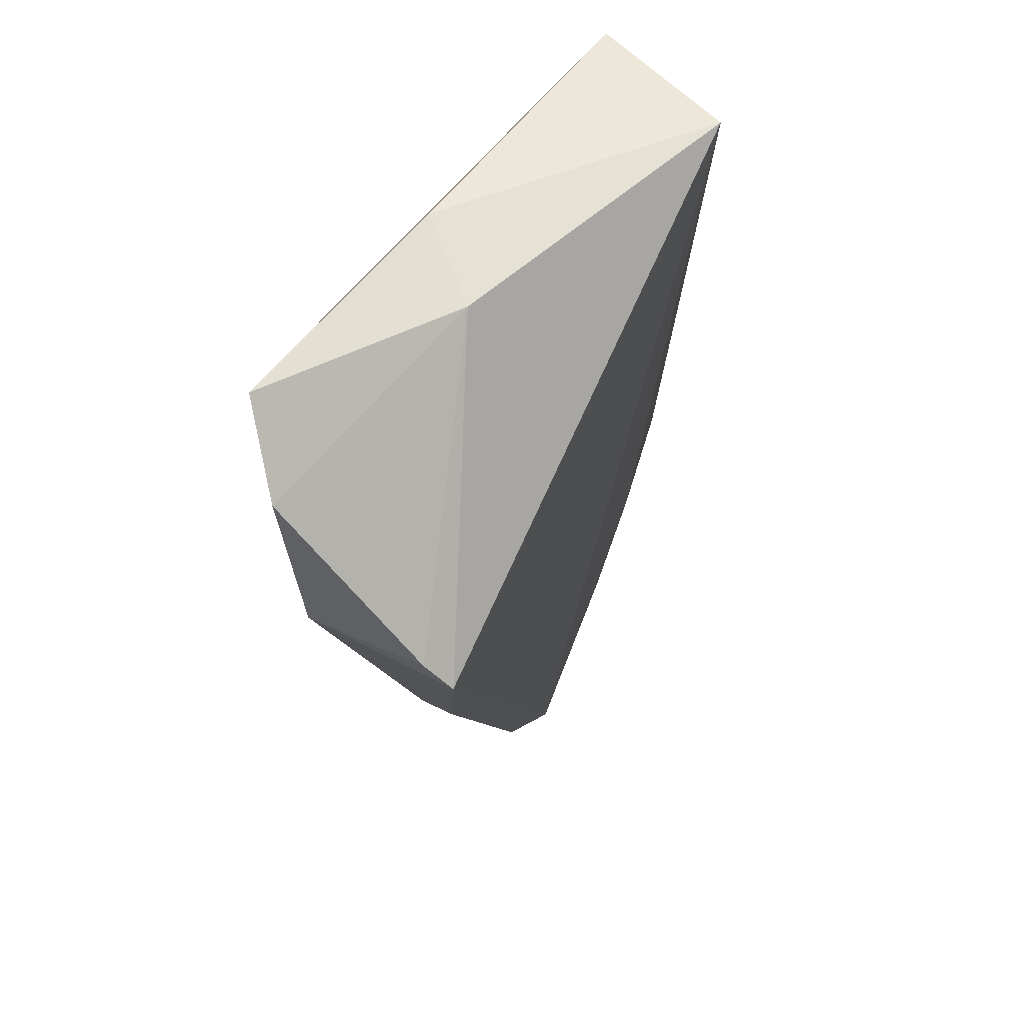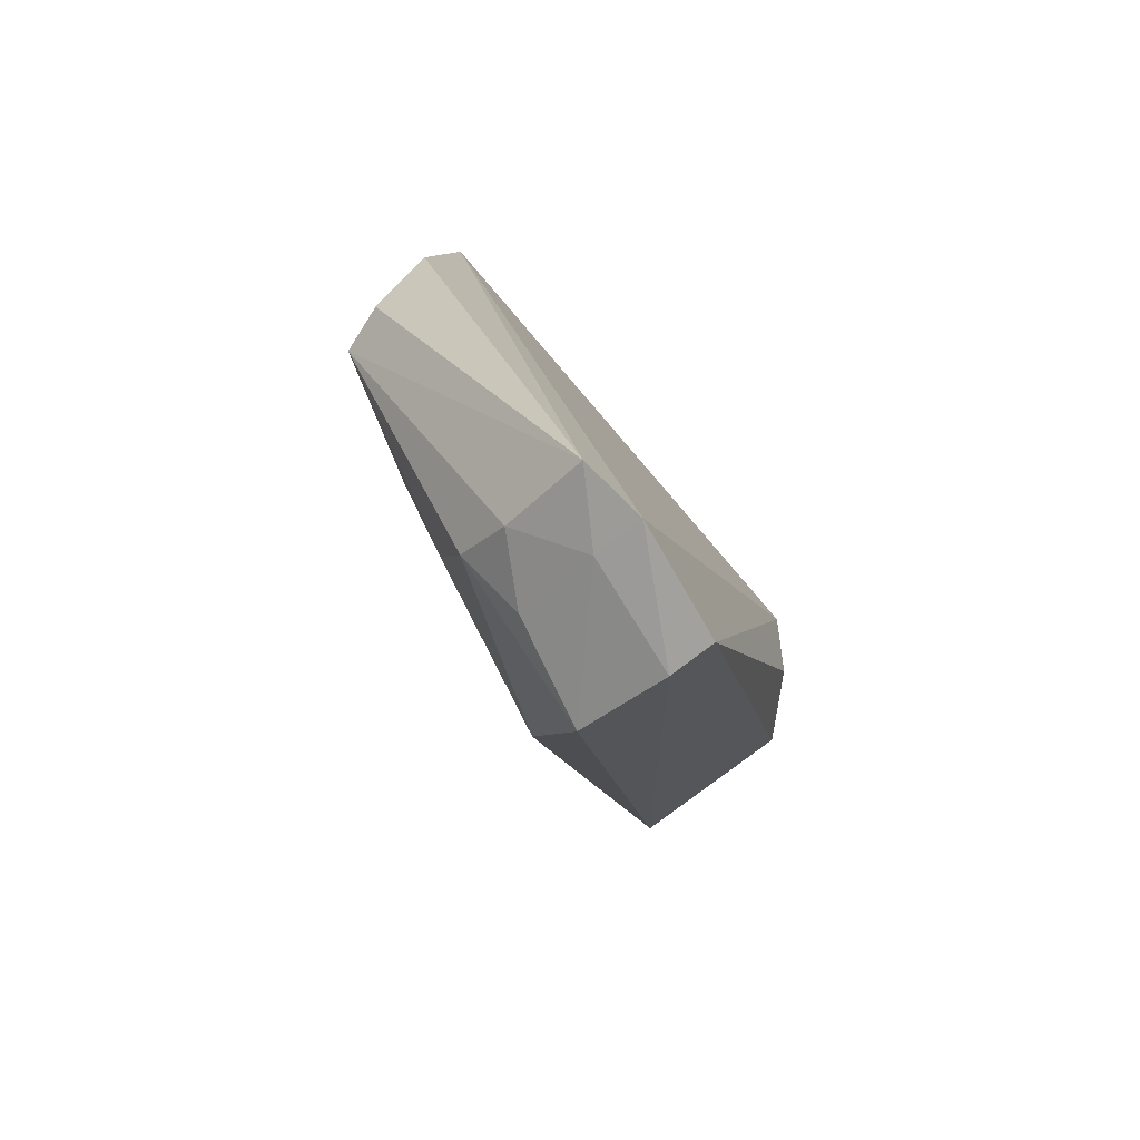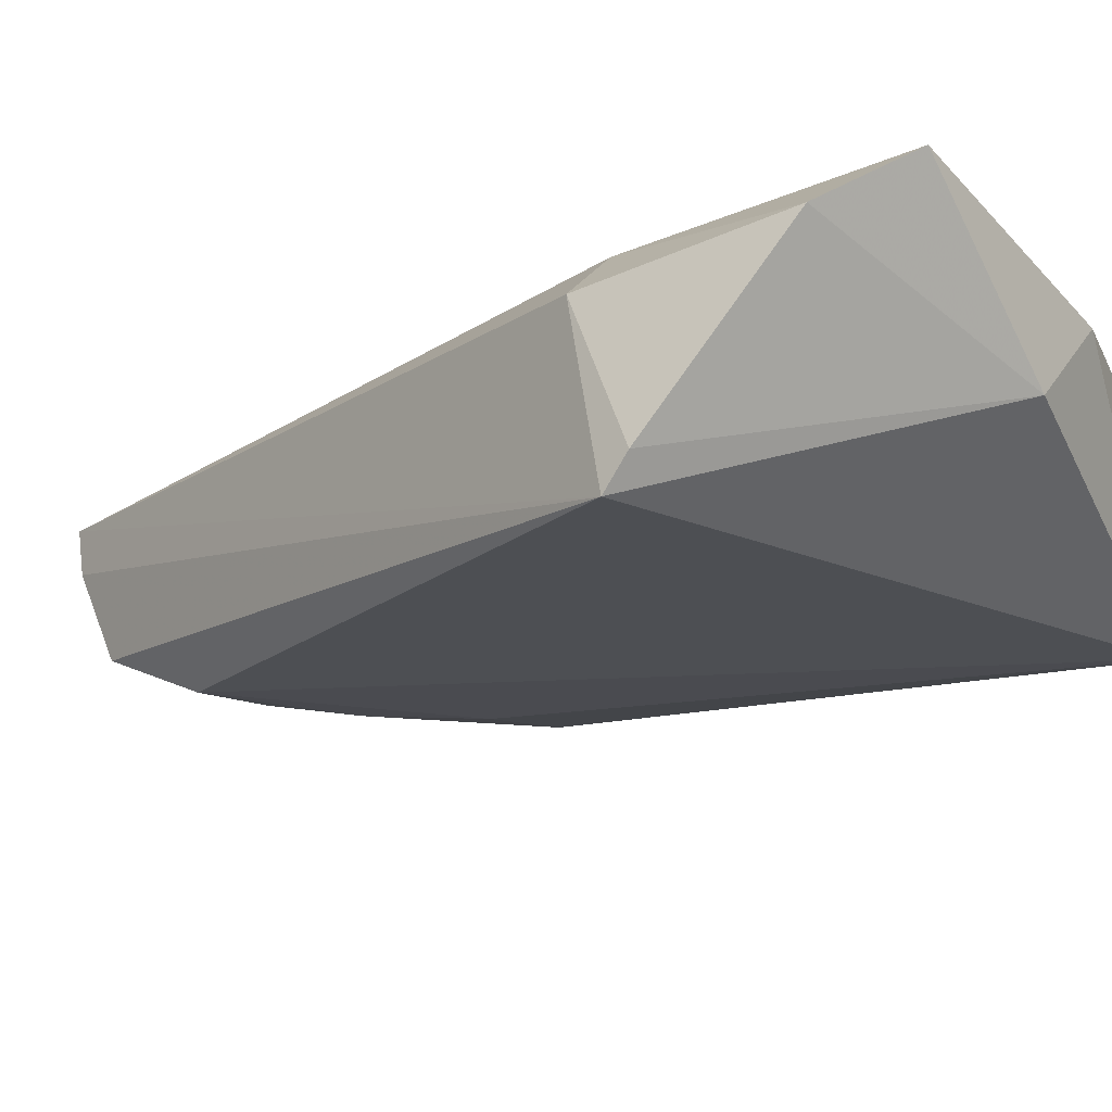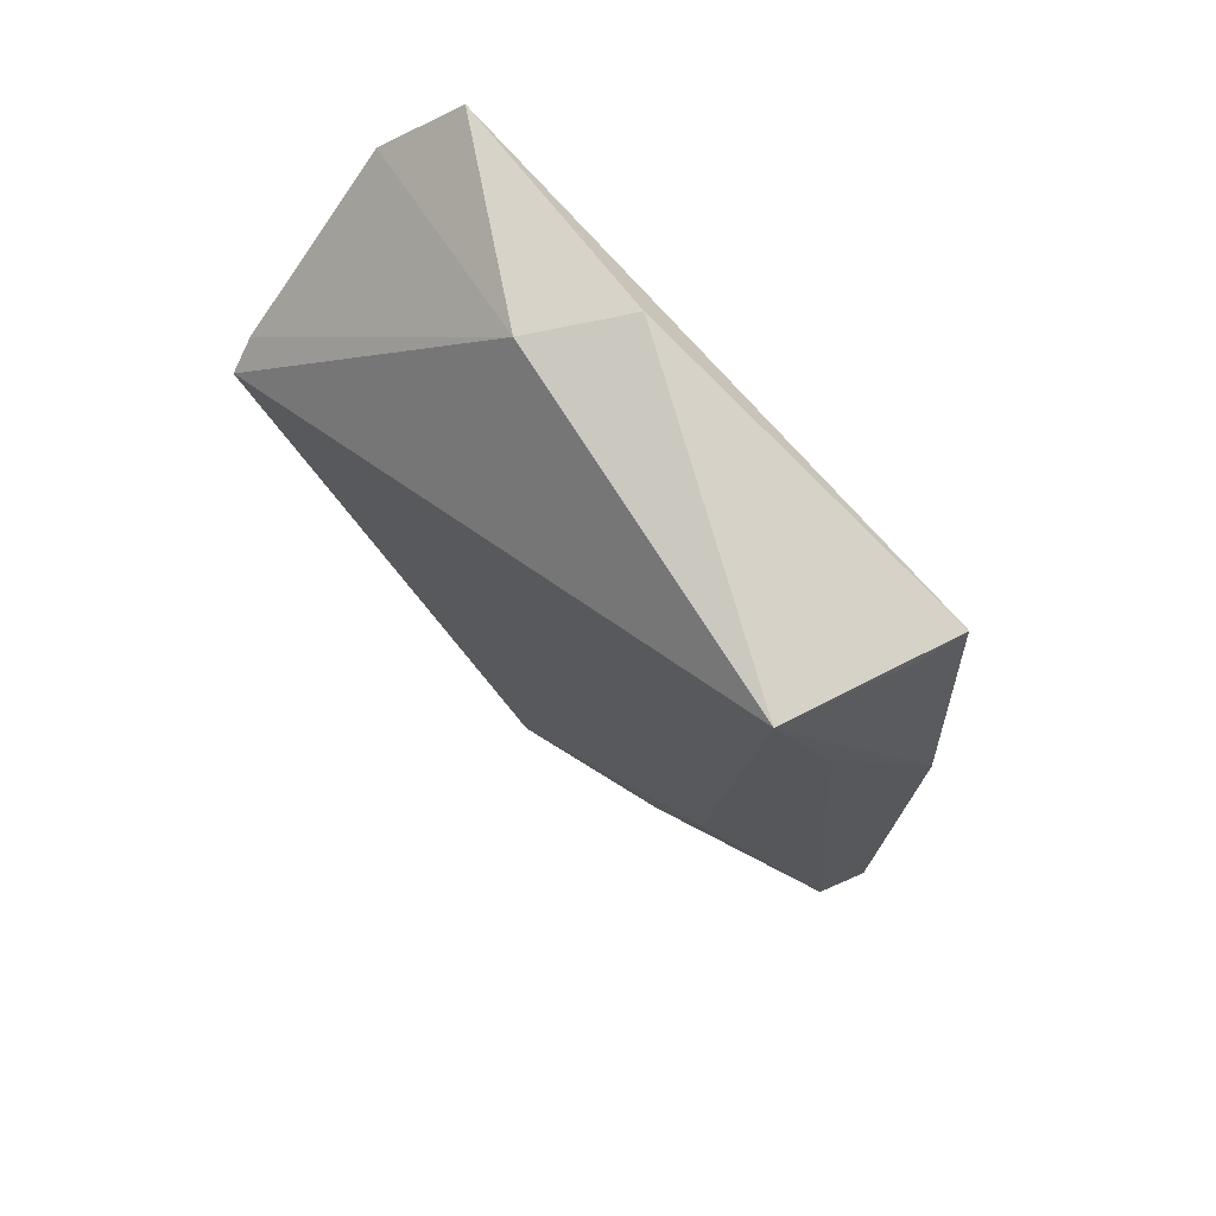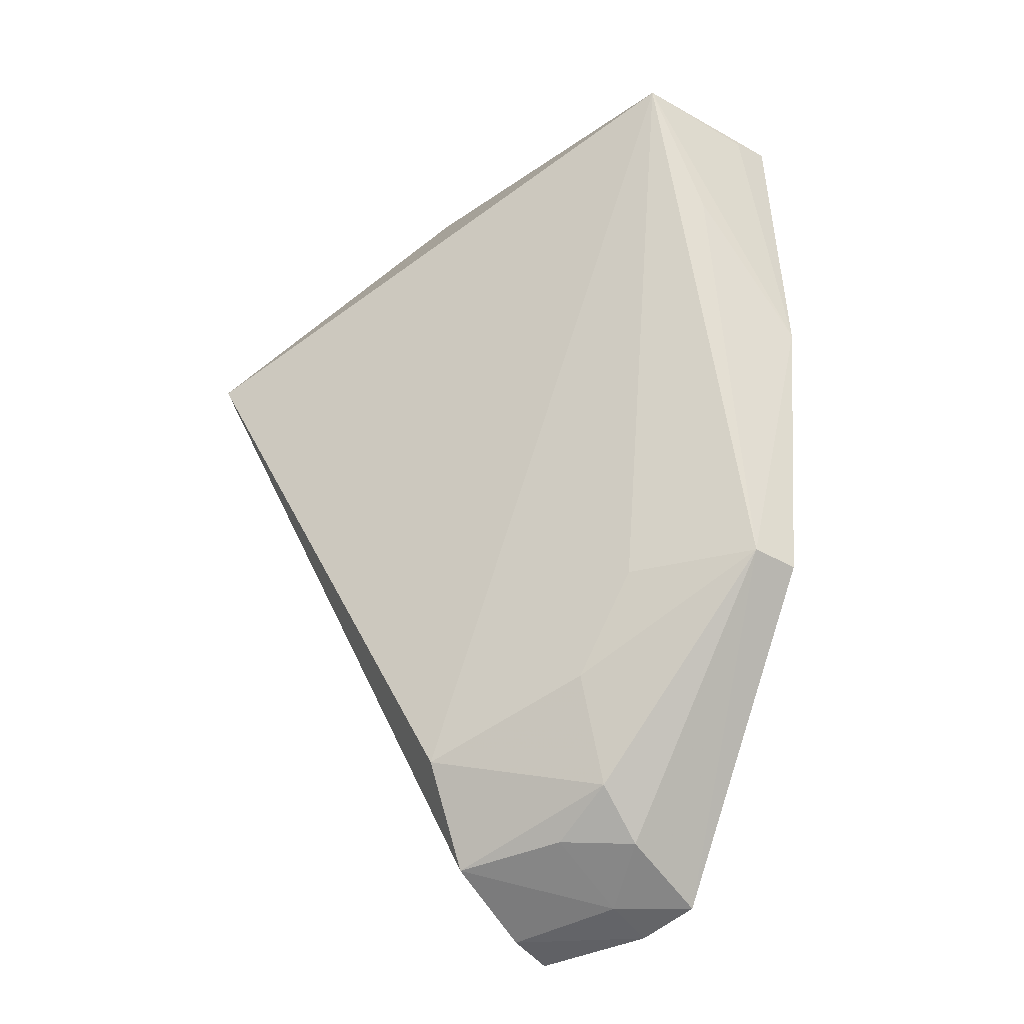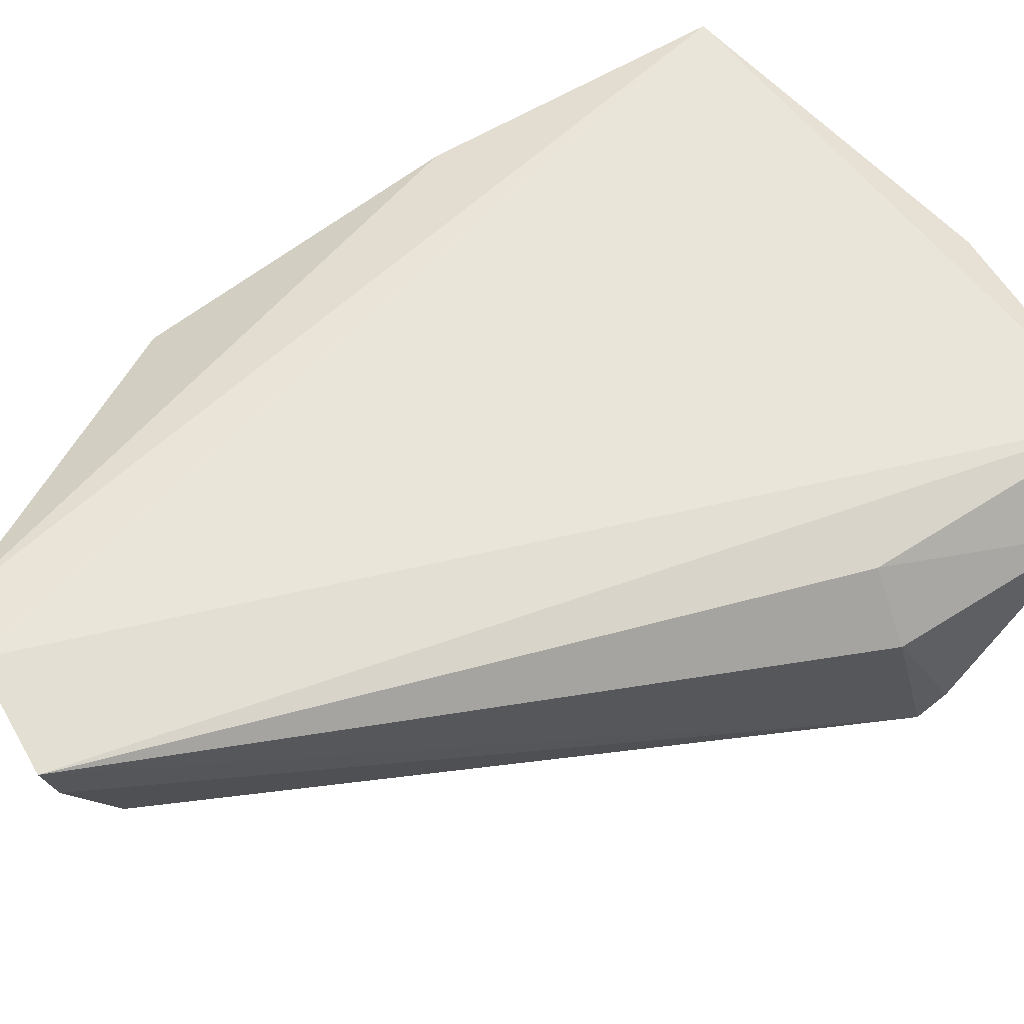
<metadata>
{"format":"obj","ext":"obj","renderer":"f3d","projection":"perspective","resolution":1024,"background":"white","views":[{"elev":56.7,"azim":-60.3,"up":"+Z"},{"elev":-79.0,"azim":125.6,"up":"+Z"},{"elev":-22.9,"azim":-59.5,"up":"+Y"},{"elev":71.0,"azim":43.5,"up":"+Z"},{"elev":-34.5,"azim":34.2,"up":"+Z"},{"elev":62.6,"azim":-123.5,"up":"+Y"}]}
</metadata>
<code>
v 0.01435 -0.03132 0.07121
v 0.01356 -0.03405 0.07075
v 0.01548 -0.03477 0.02737
v -0.0107 -0.02788 0.005577
v -0.03112 -0.03165 0.06839
v 0.002039 -0.02804 0.006912
v 0.01593 -0.03226 0.05014
v -0.0101 -0.03104 0.07535
v -0.03162 -0.0451 0.05695
v -0.01146 -0.0415 0.01675
v 0.01039 -0.04267 0.07137
v -0.02713 -0.02782 0.07333
v -0.03058 -0.03269 0.05438
v 0.0009256 -0.0378 0.01294
v -0.01123 -0.03793 0.0095
v 0.0142 -0.03795 0.02764
v -0.01469 -0.03665 0.074
v -0.002543 -0.02715 0.006076
v -0.03191 -0.04304 0.05871
v -0.02667 -0.02878 0.05484
v -0.01095 -0.03124 0.006298
v 0.001185 -0.03422 0.009744
v 0.01249 -0.03912 0.0607
v 0.004984 -0.0402 0.02787
v -0.002831 -0.03076 0.007109
v -0.003553 -0.03666 0.01019
v 0.0005781 -0.04005 0.02076
f 7 1 2
f 7 6 1
f 7 3 6
f 11 7 2
f 11 9 10
f 11 2 1
f 11 1 8
f 12 8 1
f 13 4 9
f 15 10 9
f 15 14 10
f 16 3 7
f 16 6 3
f 17 12 5
f 17 9 11
f 17 11 8
f 17 8 12
f 18 4 12
f 18 12 1
f 18 1 6
f 19 13 9
f 19 5 13
f 19 17 5
f 19 9 17
f 20 12 4
f 20 4 13
f 20 13 5
f 20 5 12
f 21 15 9
f 21 9 4
f 21 4 18
f 22 16 14
f 22 6 16
f 23 16 7
f 23 7 11
f 23 11 16
f 24 16 11
f 24 11 10
f 25 21 18
f 25 18 6
f 25 6 22
f 25 15 21
f 26 22 14
f 26 14 15
f 26 25 22
f 26 15 25
f 27 24 10
f 27 10 14
f 27 14 16
f 27 16 24

</code>
